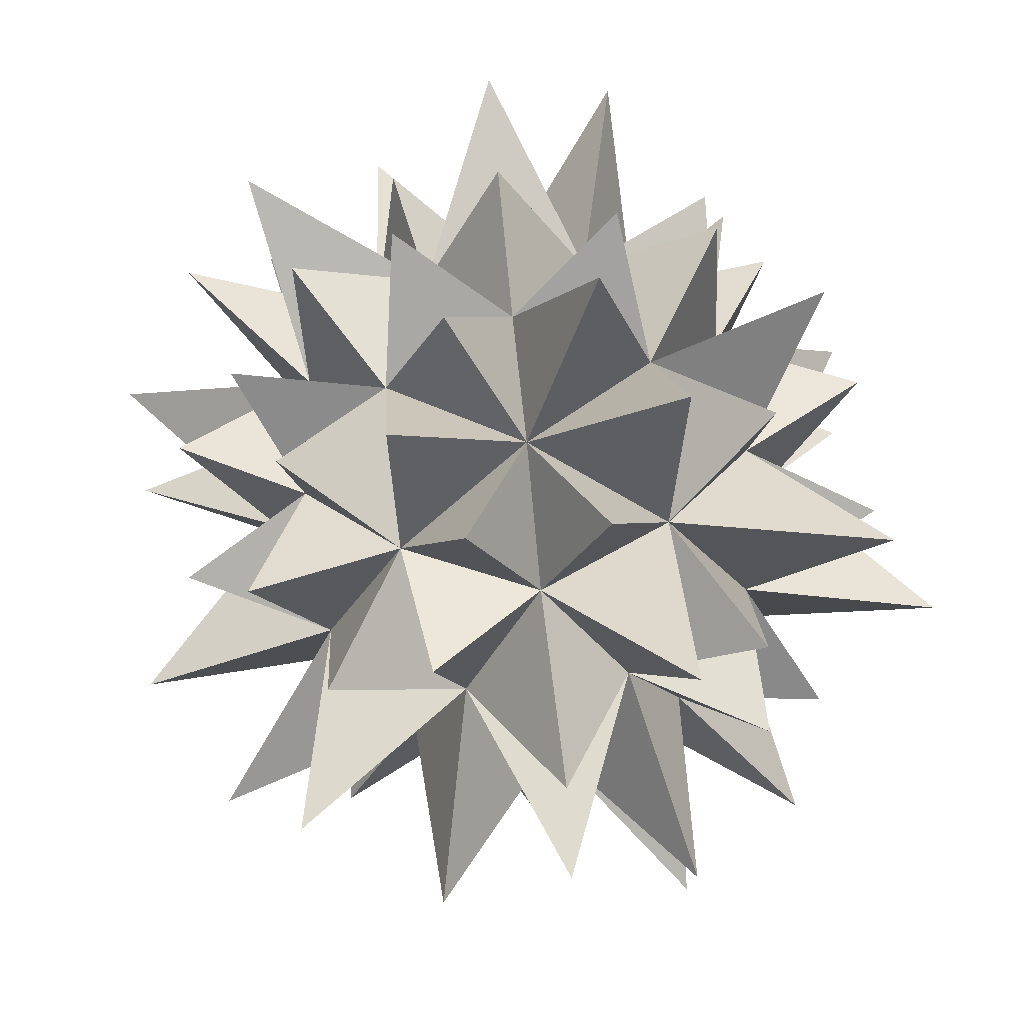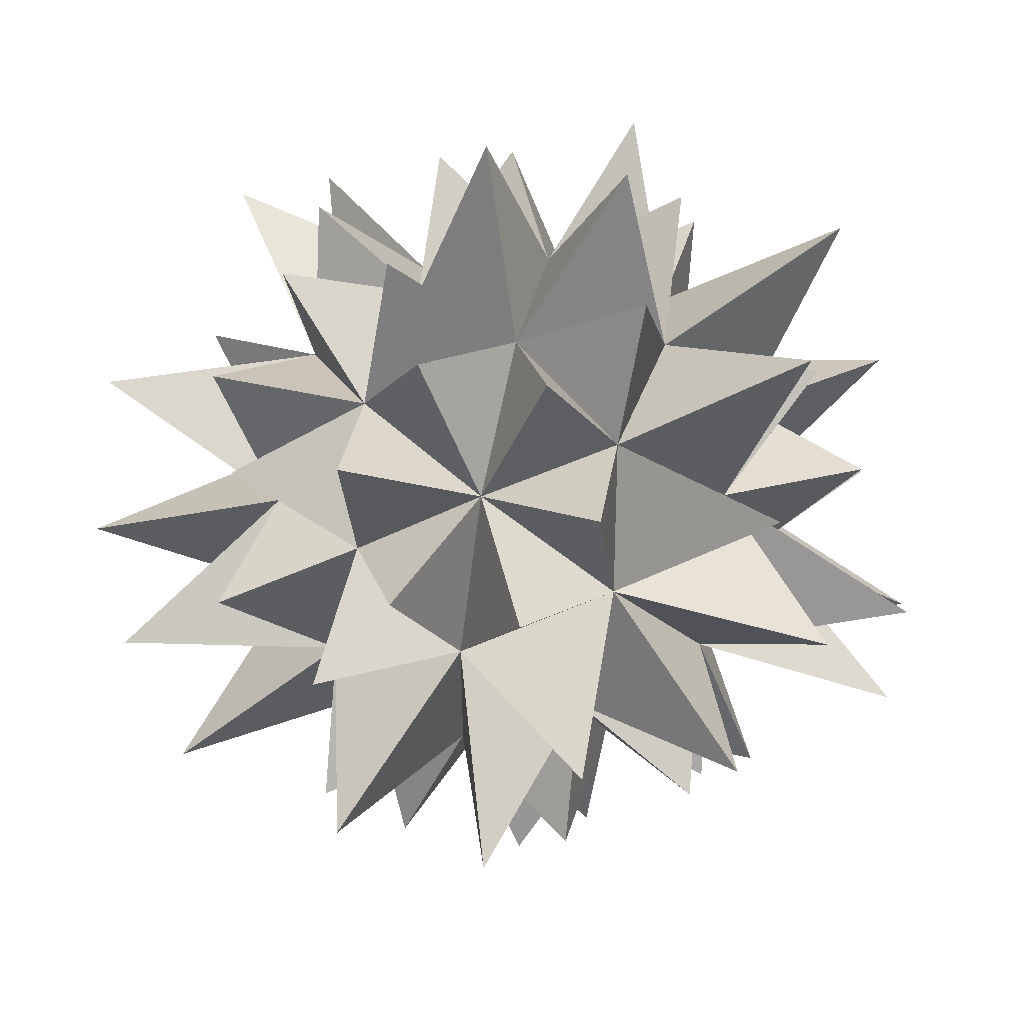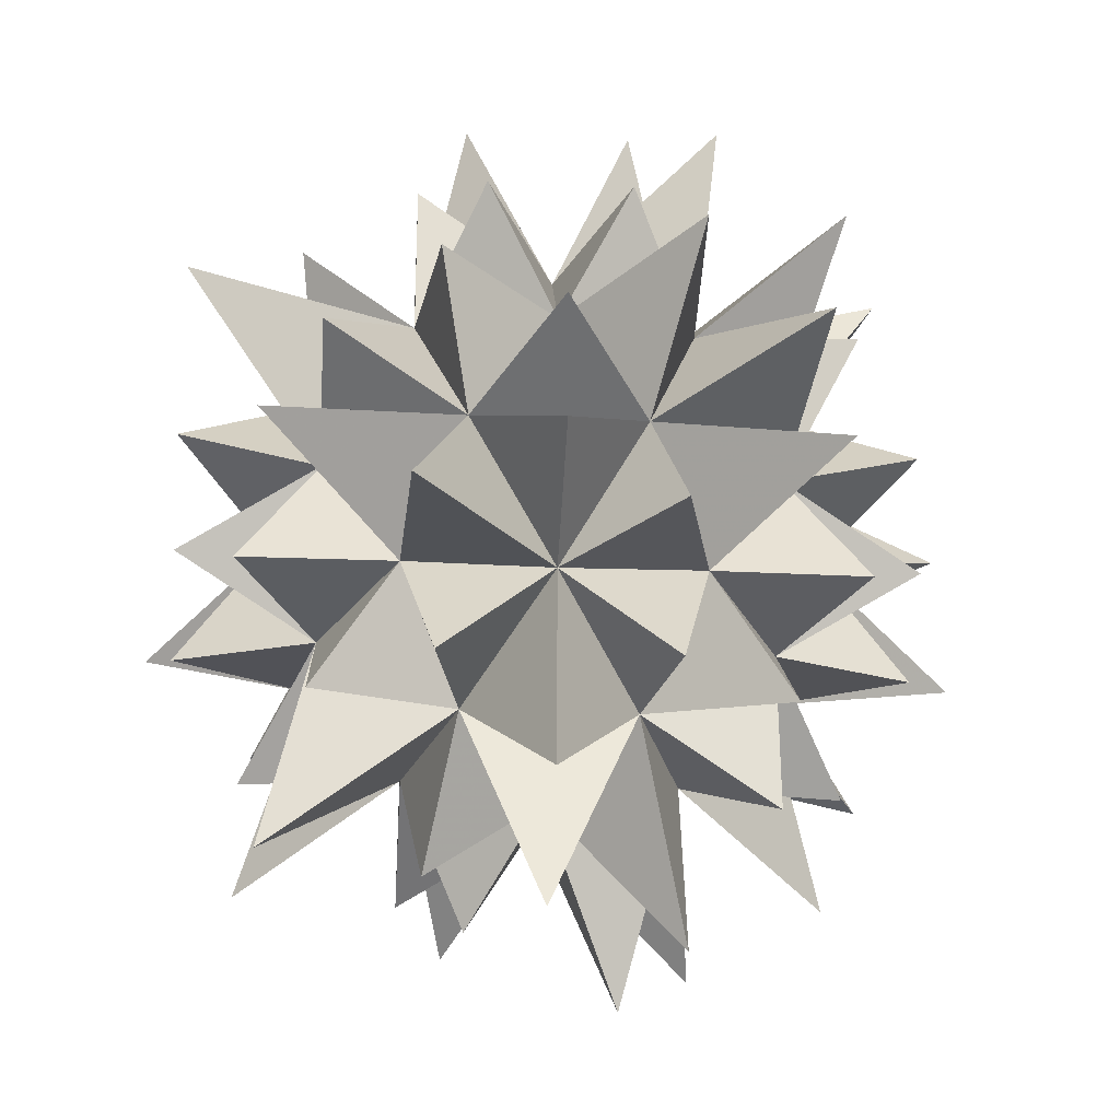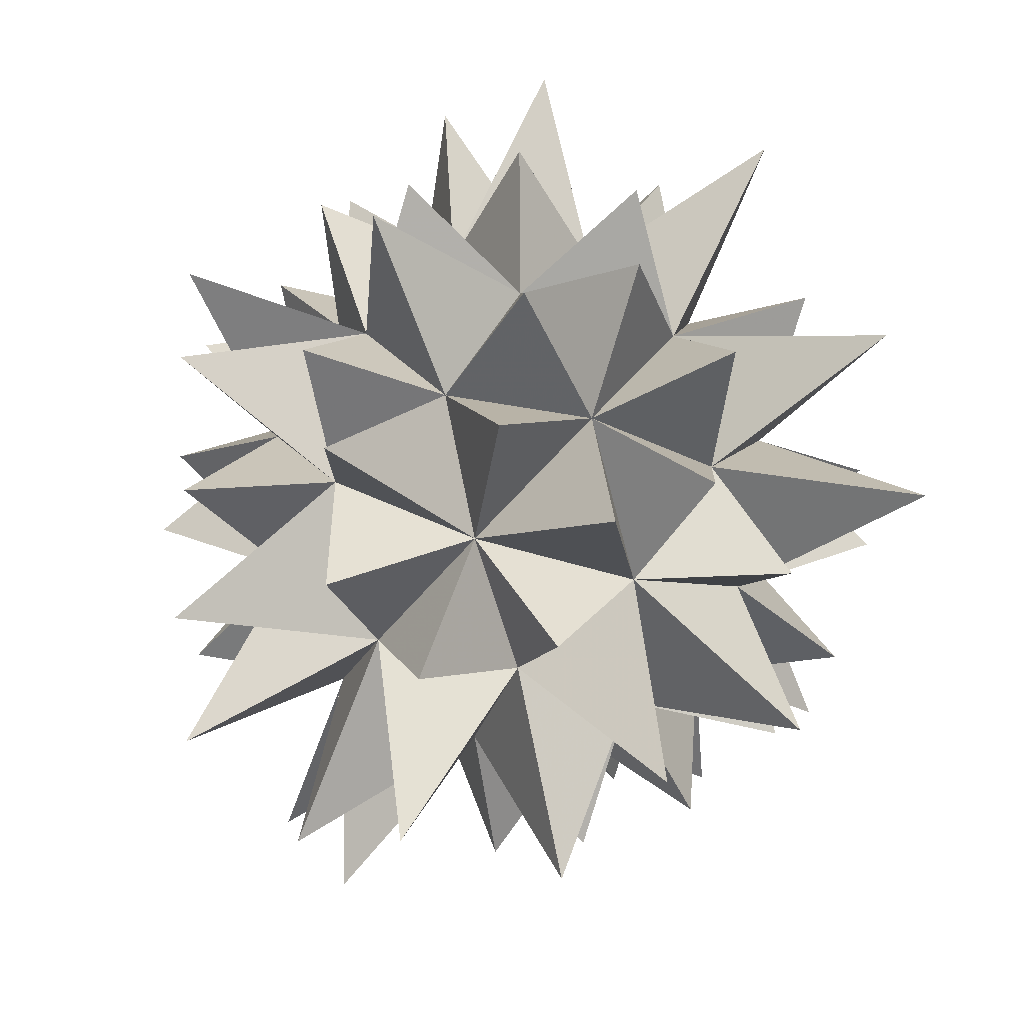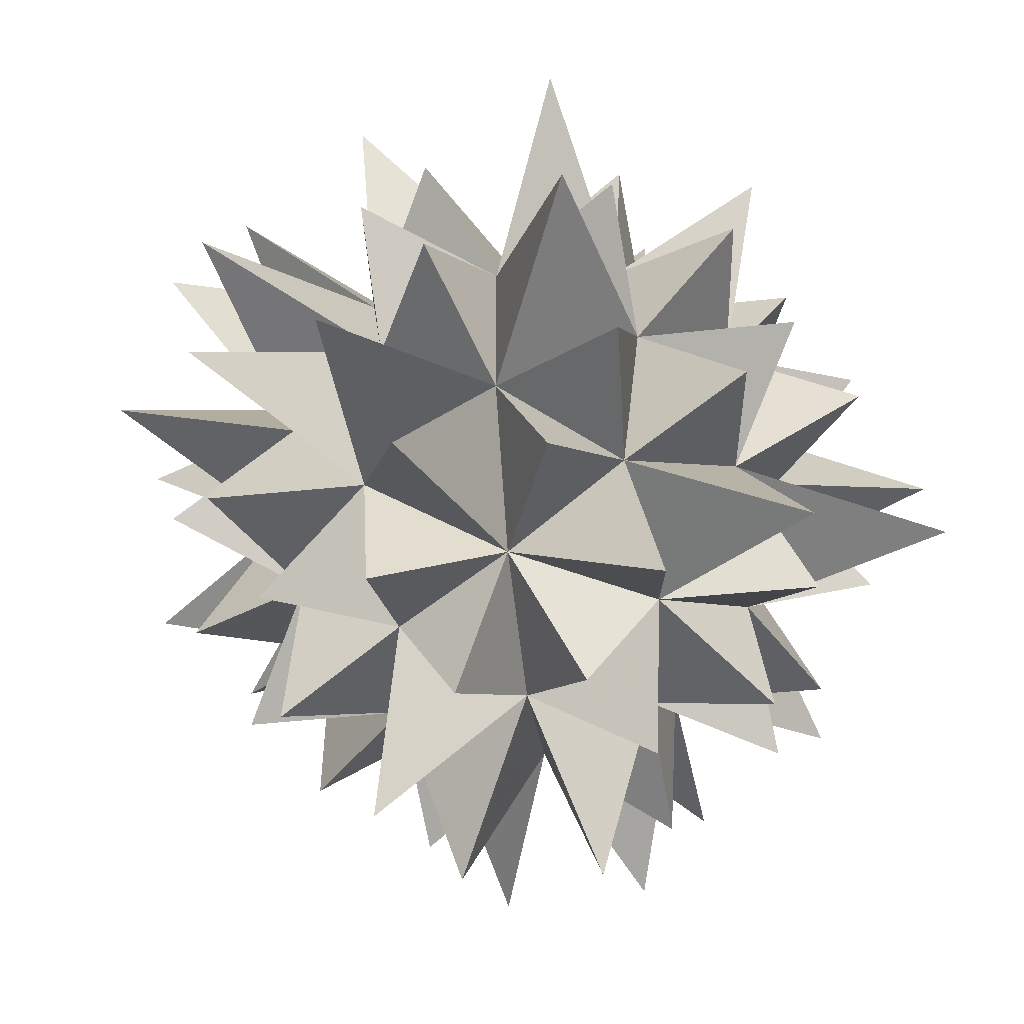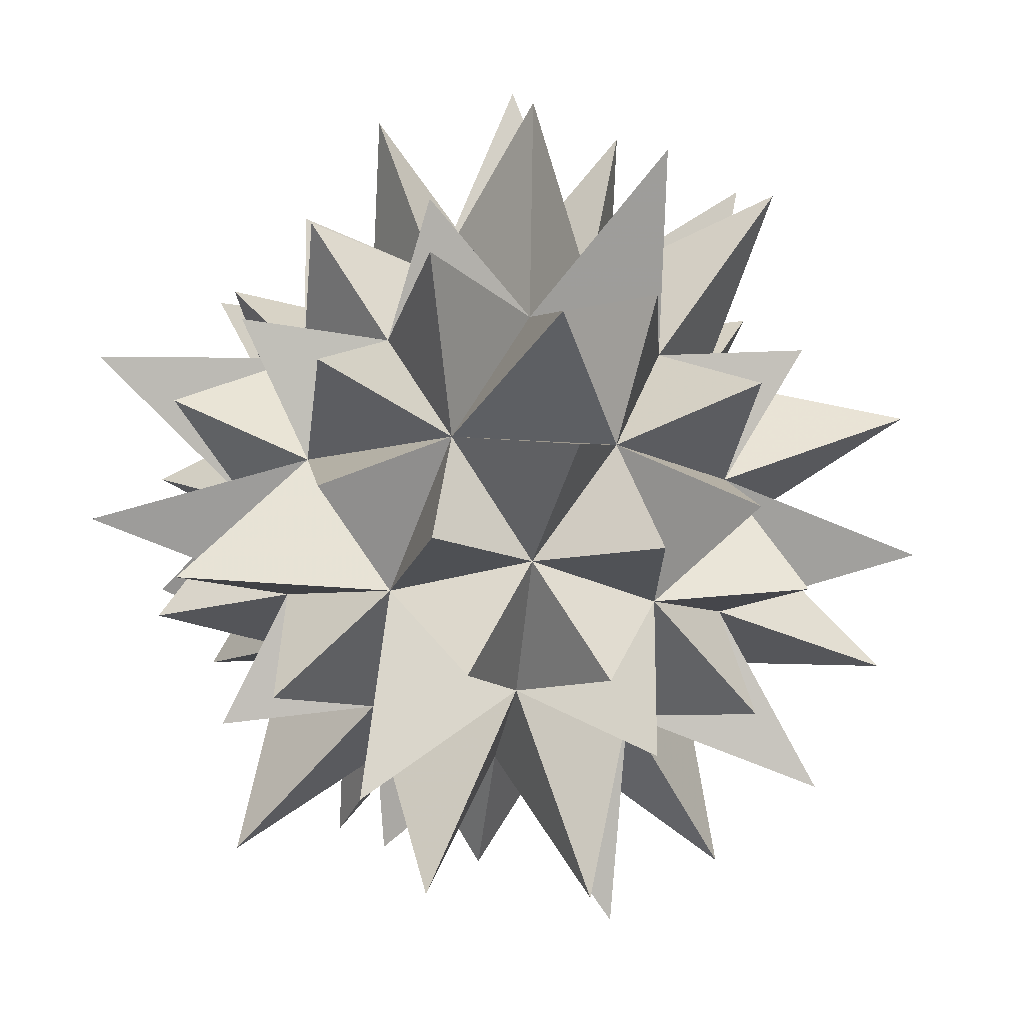
<metadata>
{"format":"obj","ext":"obj","renderer":"f3d","projection":"perspective","resolution":1024,"background":"white","views":[{"elev":77.6,"azim":-37.4,"up":"+Z"},{"elev":54.5,"azim":-77.4,"up":"+Z"},{"elev":-29.6,"azim":158.3,"up":"+Y"},{"elev":-50.9,"azim":71.4,"up":"+Y"},{"elev":-44.3,"azim":33.6,"up":"+Z"},{"elev":-16.5,"azim":-171.1,"up":"+Y"}]}
</metadata>
<code>
v -0.04278 0.07541 0.03046
v 0.398 0.4121 0.3507
v -0.2111 0.4122 0.5486
v -0.5878 0.4122 0.03041
v -0.2111 0.4122 -0.4878
v 0.398 0.4122 -0.2899
v 0.1255 0.957 0.5486
v -0.4837 0.957 0.3507
v -0.4837 0.957 -0.2898
v 0.1255 0.957 -0.4877
v 0.5021 0.957 0.03045
v -0.04278 1.294 0.0304
v -0.1417 0.1664 0.335
v 0.2163 0.1664 0.2187
v 0.1173 0.3643 0.5233
v 0.4754 0.3643 0.03047
v 0.2163 0.1664 -0.1577
v -0.363 0.1664 0.03043
v -0.4621 0.3643 0.335
v -0.1417 0.1664 -0.2742
v -0.4621 0.3643 -0.2741
v 0.1173 0.3643 -0.4623
v 0.5366 0.6846 0.2187
v 0.5366 0.6846 -0.1577
v -0.04278 0.6846 0.6396
v 0.3153 0.6846 0.5233
v -0.6222 0.6846 0.2187
v -0.401 0.6846 0.5233
v -0.401 0.6846 -0.4623
v -0.6222 0.6846 -0.1577
v 0.3153 0.6846 -0.4623
v -0.04278 0.6846 -0.5787
v 0.3764 1.005 0.335
v -0.2029 1.005 0.5233
v -0.5611 1.005 0.03039
v -0.2029 1.005 -0.4623
v 0.3764 1.005 -0.2742
v 0.05607 1.203 0.335
v 0.2773 1.203 0.03043
v -0.302 1.203 0.2187
v -0.302 1.203 -0.1577
v 0.05607 1.203 -0.2741
v 0.03997 -0.1354 0.2854
v 0.5646 0.1239 0.2771
v -0.2939 -0.2954 0.2193
v -0.2939 -0.2954 -0.1573
v 0.06422 -0.2954 -0.2737
v 0.7303 0.392 0.2771
v -0.0384 0.392 0.8419
v -0.9555 0.3348 0.3356
v -0.5234 0.392 -0.6236
v 0.5311 0.3349 -0.7568
v 0.7107 0.5576 0.619
v -0.3065 0.5576 0.842
v -1.055 0.5328 0.03097
v -0.3697 0.5576 -0.8679
v 0.7904 0.5328 -0.5684
v 0.3037 1.245 0.587
v -0.4651 1.245 0.532
v -0.7609 1.355 -0.2638
v 0.003971 1.245 -0.6236
v 0.5936 1.245 -0.1271
v 0.2244 1.665 -0.1574
v 0.3779 1.365 -0.2752
v 0.3037 1.245 -0.5262
v -0.1337 1.665 -0.2739
v -0.2268 1.498 -0.5602
v -0.5395 1.355 -0.5685
v -0.3551 1.665 0.03086
v -0.6564 1.498 0.03097
v -0.6504 1.245 0.2771
v -0.1337 1.665 0.3356
v -0.2035 1.365 0.5252
v 0.003971 1.245 0.6844
v 0.174 1.505 0.1879
v 0.4682 1.498 0.3963
v 0.7259 1.355 0.2192
v 0.886 1.034 -0.2738
v 0.6381 0.8453 -0.4641
v 0.4377 0.9772 -0.6235
v -0.04808 1.006 -0.8847
v -0.3363 0.8574 -0.872
v -0.5163 0.9772 -0.6286
v -0.816 0.9772 -0.2161
v -1.041 0.8767 0.03095
v -0.816 0.9772 0.2771
v -0.5163 0.9772 0.6896
v -0.3029 0.8453 0.8309
v -0.04728 0.9772 0.842
v 0.4377 0.9772 0.6844
v 0.6381 0.8453 0.5252
v 0.7276 0.9772 0.2854
v 0.2208 0.8115 -0.7811
v 0.2172 0.5239 -0.7699
v -0.0384 0.392 -0.7811
v -0.7331 0.8115 -0.4711
v -0.7237 0.5239 -0.4642
v -0.8132 0.392 -0.2245
v -0.7331 0.8115 0.532
v -0.7237 0.5239 0.5251
v -0.5234 0.392 0.6844
v 0.2543 0.8193 0.9455
v 0.2501 0.4949 0.933
v 0.4306 0.392 0.6896
v 0.8106 0.8115 0.03039
v 0.7985 0.5239 0.03041
v 0.7303 0.392 -0.2161
v 0.3795 0.1239 -0.471
v 0.1573 -0.1292 -0.5603
v -0.08965 0.1239 -0.6235
v -0.3894 0.1239 -0.5261
v -0.4636 0.00375 -0.2753
v -0.6793 0.1239 -0.1271
v -0.7954 0.01449 0.2193
v -0.5377 -0.1292 0.3962
v -0.4489 0.01448 0.6962
v 0.5646 0.1239 -0.2161
v 0.5869 -0.1292 0.03088
v 0.2252 -0.1354 0.03049
v -0.0907 0.01451 0.8126
v 0.1179 0.003752 0.5251
v 0.47 0.0145 0.6305
f 14 43 1
f 13 43 14
f 1 43 13
f 14 44 2
f 16 44 14
f 2 44 16
f 13 45 1
f 18 45 13
f 1 45 18
f 18 46 1
f 20 46 18
f 1 46 20
f 20 47 1
f 17 47 20
f 1 47 17
f 16 48 2
f 23 48 16
f 2 48 23
f 15 49 3
f 25 49 15
f 3 49 25
f 19 50 4
f 27 50 19
f 4 50 27
f 21 51 5
f 29 51 21
f 5 51 29
f 22 52 6
f 31 52 22
f 6 52 31
f 23 53 2
f 26 53 23
f 2 53 26
f 25 54 3
f 28 54 25
f 3 54 28
f 27 55 4
f 30 55 27
f 4 55 30
f 29 56 5
f 32 56 29
f 5 56 32
f 31 57 6
f 24 57 31
f 6 57 24
f 33 58 7
f 38 58 33
f 7 58 38
f 34 59 8
f 40 59 34
f 8 59 40
f 35 60 9
f 41 60 35
f 9 60 41
f 36 61 10
f 42 61 36
f 10 61 42
f 37 62 11
f 39 62 37
f 11 62 39
f 42 63 39
f 12 63 42
f 39 63 12
f 37 64 39
f 42 64 37
f 39 64 42
f 10 65 37
f 42 65 10
f 37 65 42
f 41 66 42
f 12 66 41
f 42 66 12
f 36 67 42
f 41 67 36
f 42 67 41
f 9 68 36
f 41 68 9
f 36 68 41
f 40 69 41
f 12 69 40
f 41 69 12
f 35 70 41
f 40 70 35
f 41 70 40
f 8 71 35
f 40 71 8
f 35 71 40
f 38 72 40
f 12 72 38
f 40 72 12
f 34 73 40
f 38 73 34
f 40 73 38
f 7 74 34
f 38 74 7
f 34 74 38
f 39 75 38
f 12 75 39
f 38 75 12
f 33 76 38
f 39 76 33
f 38 76 39
f 11 77 33
f 39 77 11
f 33 77 39
f 37 78 24
f 11 78 37
f 24 78 11
f 31 79 24
f 37 79 31
f 24 79 37
f 10 80 31
f 37 80 10
f 31 80 37
f 36 81 32
f 10 81 36
f 32 81 10
f 29 82 32
f 36 82 29
f 32 82 36
f 9 83 29
f 36 83 9
f 29 83 36
f 35 84 30
f 9 84 35
f 30 84 9
f 27 85 30
f 35 85 27
f 30 85 35
f 8 86 27
f 35 86 8
f 27 86 35
f 34 87 28
f 8 87 34
f 28 87 8
f 25 88 28
f 34 88 25
f 28 88 34
f 7 89 25
f 34 89 7
f 25 89 34
f 33 90 26
f 7 90 33
f 26 90 7
f 23 91 26
f 33 91 23
f 26 91 33
f 11 92 23
f 33 92 11
f 23 92 33
f 32 93 31
f 10 93 32
f 31 93 10
f 22 94 31
f 32 94 22
f 31 94 32
f 5 95 22
f 32 95 5
f 22 95 32
f 30 96 29
f 9 96 30
f 29 96 9
f 21 97 29
f 30 97 21
f 29 97 30
f 4 98 21
f 30 98 4
f 21 98 30
f 28 99 27
f 8 99 28
f 27 99 8
f 19 100 27
f 28 100 19
f 27 100 28
f 3 101 19
f 28 101 3
f 19 101 28
f 26 102 25
f 7 102 26
f 25 102 7
f 15 103 25
f 26 103 15
f 25 103 26
f 2 104 15
f 26 104 2
f 15 104 26
f 24 105 23
f 11 105 24
f 23 105 11
f 16 106 23
f 24 106 16
f 23 106 24
f 6 107 16
f 24 107 6
f 16 107 24
f 22 108 17
f 6 108 22
f 17 108 6
f 20 109 17
f 22 109 20
f 17 109 22
f 5 110 20
f 22 110 5
f 20 110 22
f 21 111 20
f 5 111 21
f 20 111 5
f 18 112 20
f 21 112 18
f 20 112 21
f 4 113 18
f 21 113 4
f 18 113 21
f 19 114 18
f 4 114 19
f 18 114 4
f 13 115 18
f 19 115 13
f 18 115 19
f 3 116 13
f 19 116 3
f 13 116 19
f 17 117 16
f 6 117 17
f 16 117 6
f 14 118 16
f 17 118 14
f 16 118 17
f 1 119 14
f 17 119 1
f 14 119 17
f 15 120 13
f 3 120 15
f 13 120 3
f 14 121 13
f 15 121 14
f 13 121 15
f 2 122 14
f 15 122 2
f 14 122 15

</code>
